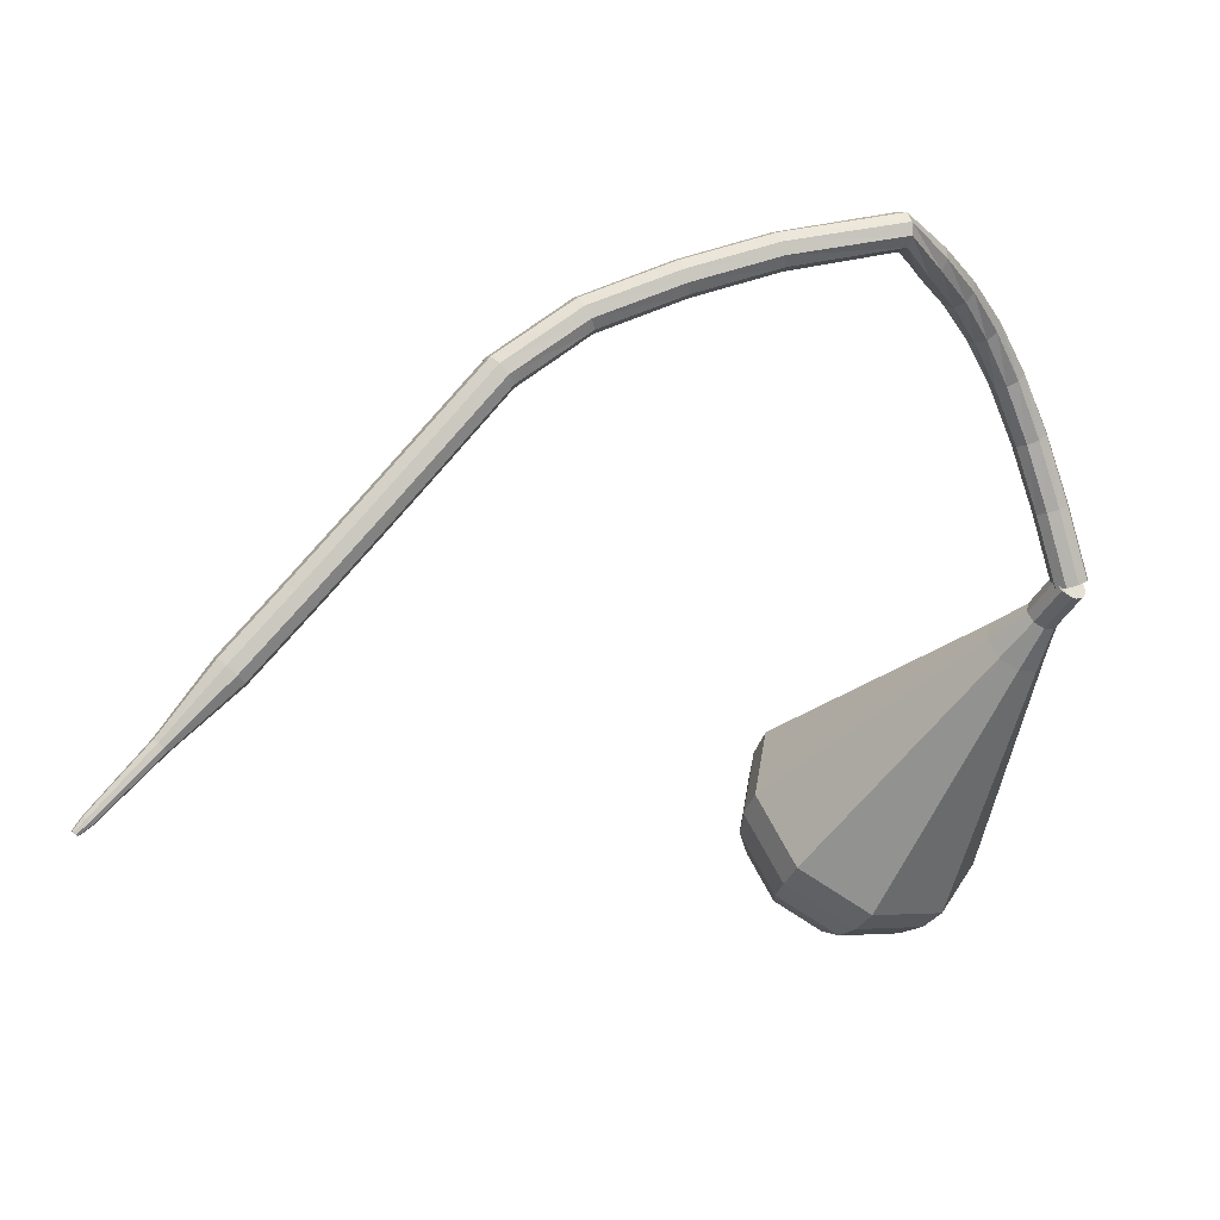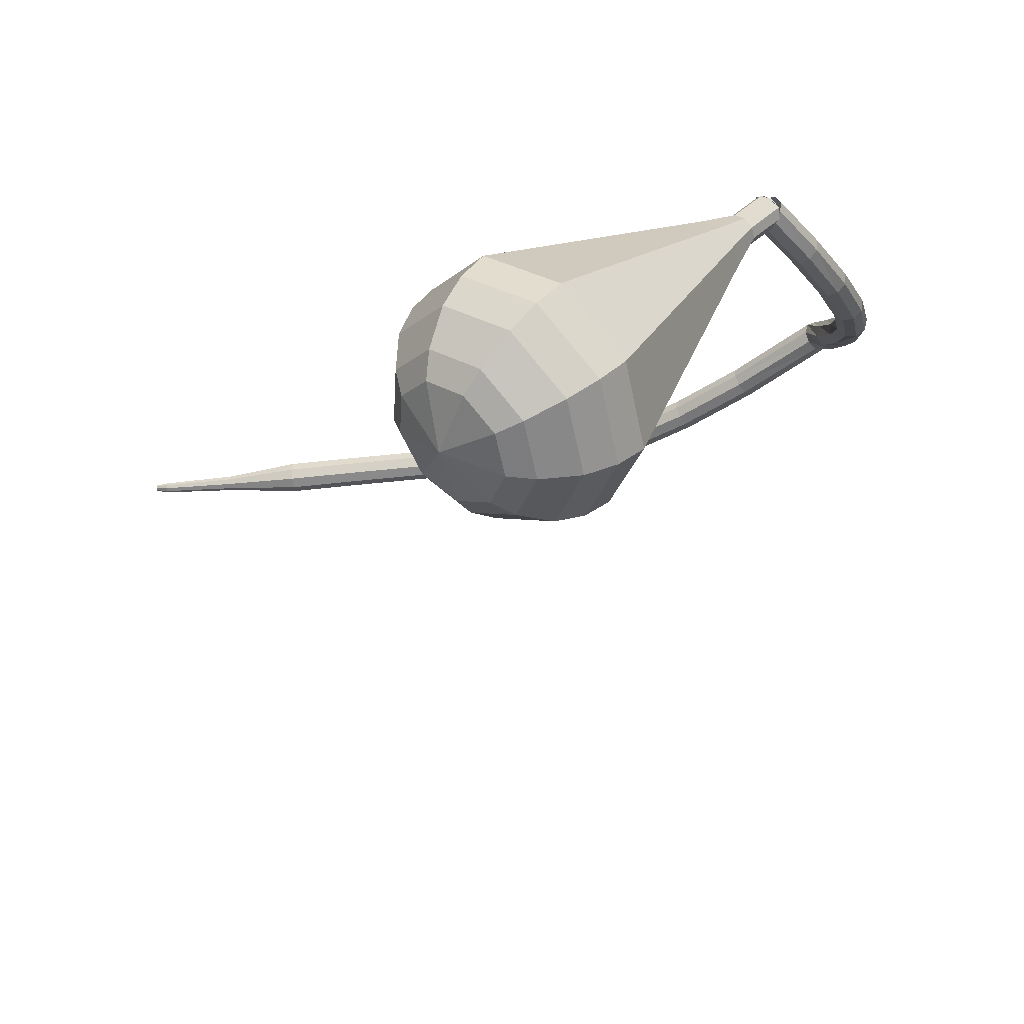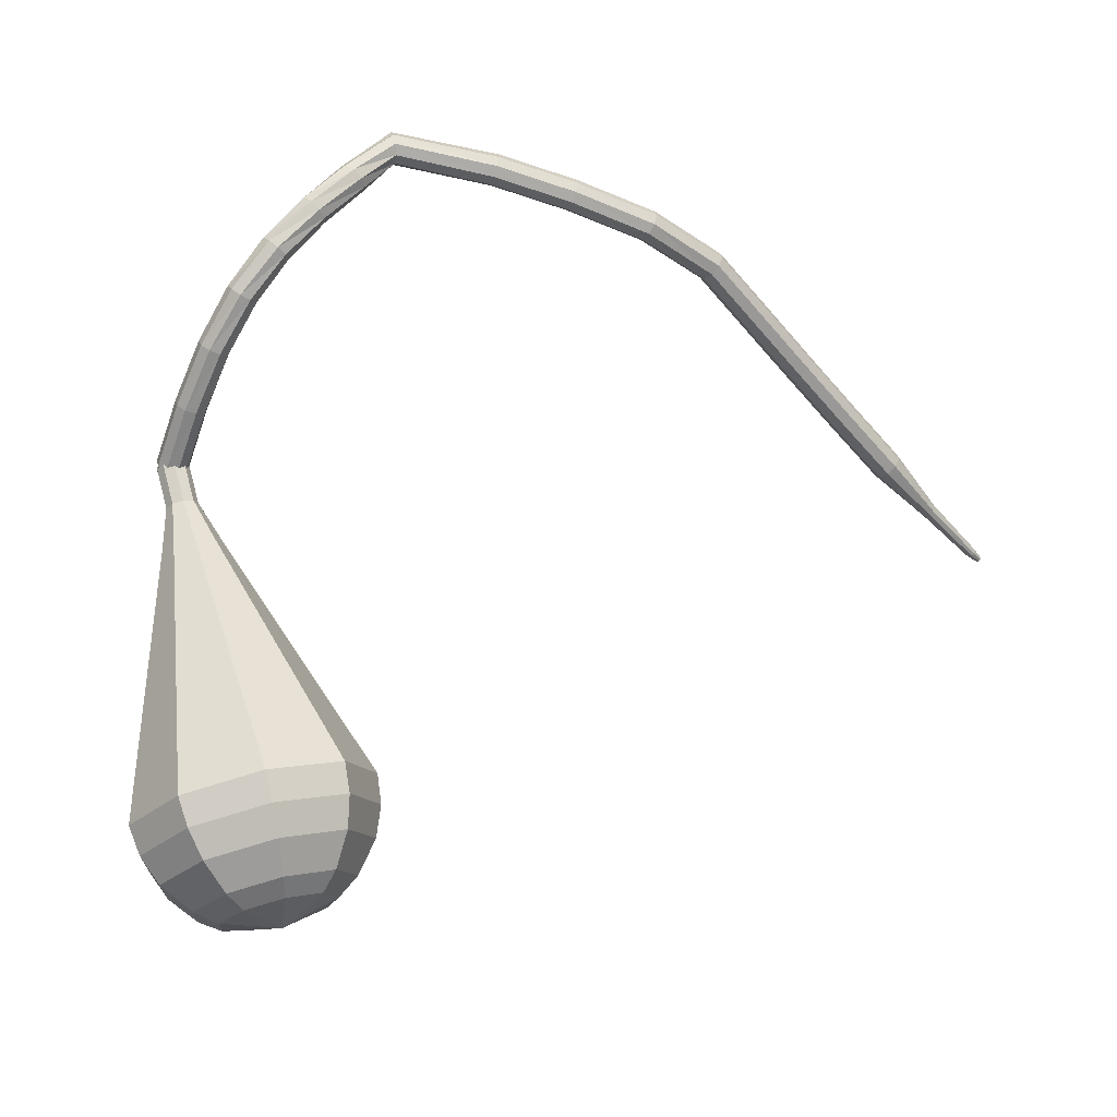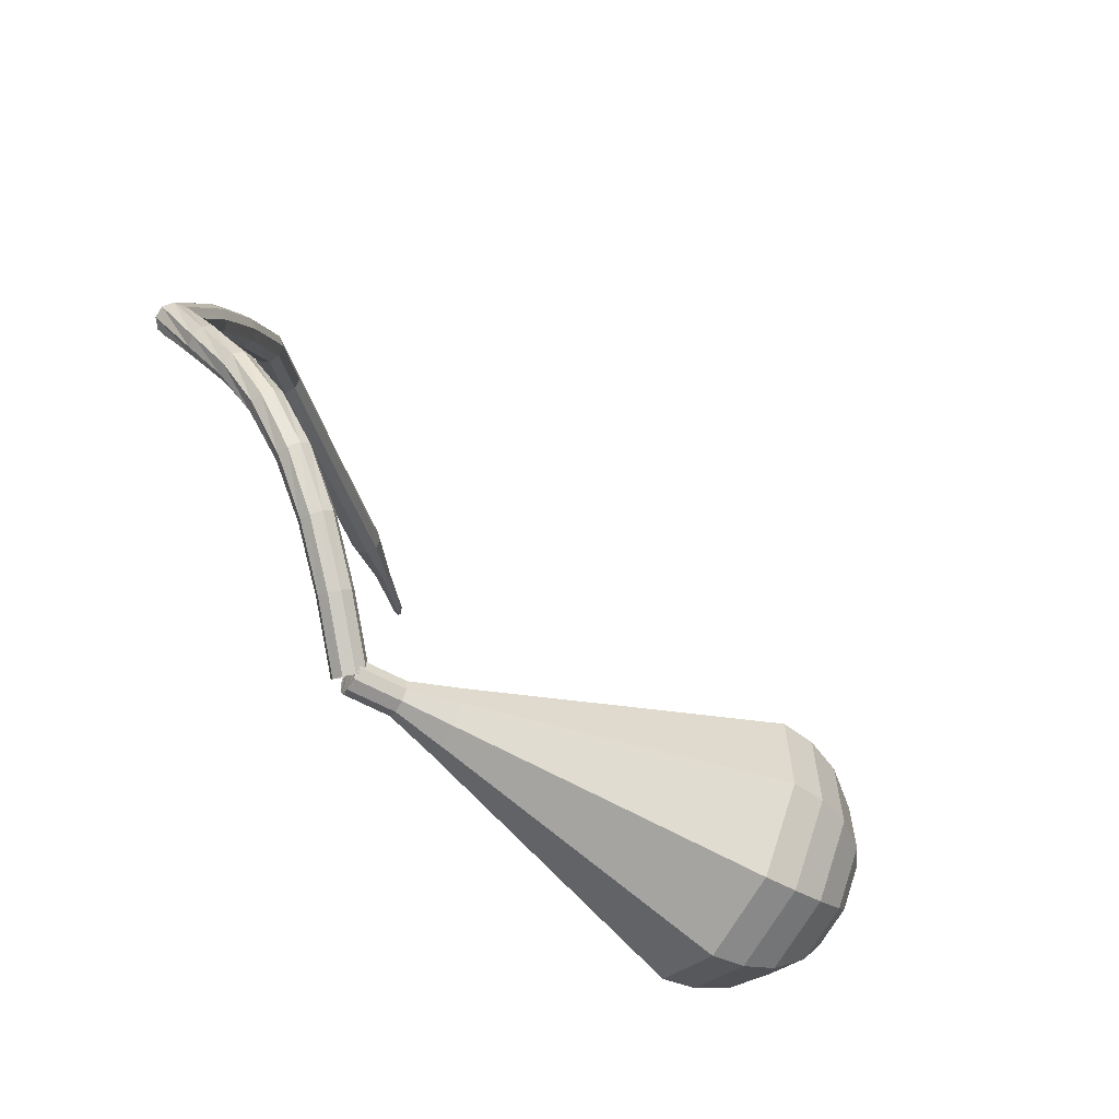
<metadata>
{"format":"obj","ext":"obj","renderer":"f3d","projection":"perspective","resolution":1024,"background":"white","views":[{"elev":-9.4,"azim":-3.0,"up":"+Y"},{"elev":-53.6,"azim":55.2,"up":"+Z"},{"elev":41.2,"azim":-170.1,"up":"+Y"},{"elev":17.9,"azim":107.8,"up":"+Y"}]}
</metadata>
<code>
g tube1
v 170.7 136.1 80.4
v 170.5 136.2 79.78
v 169.9 136.1 79.46
v 169.2 135.9 79.57
v 168.9 135.6 80.07
v 168.9 135.4 80.73
v 169.4 135.4 81.23
v 170 135.6 81.35
v 170.6 135.9 81.02
v 170.7 136.1 80.4
v 169.5 140 81.61
v 169.2 140.1 81
v 168.6 140 80.67
v 168 139.8 80.79
v 167.6 139.5 81.28
v 167.7 139.3 81.93
v 168.2 139.3 82.42
v 168.8 139.4 82.54
v 169.4 139.7 82.21
v 169.5 140 81.61
v 168.1 143.6 83.06
v 167.8 143.7 82.48
v 167.2 143.6 82.17
v 166.6 143.3 82.27
v 166.3 142.9 82.75
v 166.4 142.6 83.37
v 166.9 142.6 83.84
v 167.5 142.9 83.95
v 168 143.2 83.64
v 168.1 143.6 83.06
v 166.5 146.5 84.86
v 166.1 146.7 84.33
v 165.5 146.5 84.05
v 165 146.1 84.15
v 164.8 145.6 84.58
v 165 145.3 85.14
v 165.5 145.3 85.57
v 166.2 145.6 85.67
v 166.5 146.1 85.39
v 166.5 146.5 84.86
v 164.8 148.7 87.02
v 164.3 148.9 86.56
v 163.7 148.6 86.32
v 163.3 148.1 86.4
v 163.2 147.5 86.78
v 163.6 147.2 87.27
v 164.1 147.2 87.64
v 164.7 147.7 87.73
v 164.9 148.3 87.48
v 164.8 148.7 87.02
v 162.8 150.2 89.5
v 162.3 150.2 89.09
v 161.7 149.8 88.88
v 161.5 149.2 88.95
v 161.6 148.6 89.28
v 162.1 148.4 89.71
v 162.6 148.5 90.04
v 163.1 149.1 90.12
v 163.1 149.7 89.9
v 162.8 150.2 89.5
v 160.8 151 92.17
v 160.2 151 91.8
v 159.8 150.5 91.59
v 159.6 149.9 91.66
v 159.9 149.3 91.97
v 160.4 149.1 92.38
v 160.9 149.4 92.69
v 161.3 150 92.76
v 161.2 150.6 92.55
v 160.8 151 92.17
v 158.5 151.7 94.92
v 158.3 151.4 94.33
v 158.2 150.8 94.02
v 158.3 150.2 94.13
v 158.5 149.8 94.61
v 158.8 149.8 95.23
v 159 150.2 95.71
v 159 150.9 95.82
v 158.8 151.5 95.51
v 158.5 151.7 94.92
v 152.2 150.3 95.77
v 152.2 150 95.13
v 152.3 149.5 94.79
v 152.5 148.8 94.9
v 152.6 148.4 95.43
v 152.7 148.4 96.11
v 152.7 148.9 96.63
v 152.5 149.5 96.74
v 152.3 150.1 96.4
v 152.2 150.3 95.77
v 147.3 148.7 96.21
v 147.4 148.4 95.57
v 147.5 147.9 95.23
v 147.8 147.3 95.34
v 148 146.9 95.87
v 148 146.9 96.55
v 147.9 147.3 97.07
v 147.7 147.9 97.19
v 147.5 148.5 96.85
v 147.3 148.7 96.21
v 142.5 146.6 96.68
v 142.5 146.3 96.04
v 142.8 145.8 95.7
v 143.1 145.2 95.82
v 143.4 144.9 96.34
v 143.5 144.9 97.02
v 143.3 145.3 97.54
v 143 145.9 97.65
v 142.6 146.4 97.31
v 142.5 146.6 96.68
v 138.3 143.4 97.41
v 138.4 143.2 96.77
v 138.8 142.8 96.43
v 139.3 142.3 96.55
v 139.6 142 97.07
v 139.7 142 97.76
v 139.4 142.4 98.28
v 138.9 142.9 98.4
v 138.5 143.3 98.06
v 138.3 143.4 97.41
v 135.2 139.7 97.38
v 135.4 139.6 96.73
v 135.8 139.2 96.39
v 136.3 138.8 96.51
v 136.7 138.5 97.04
v 136.7 138.5 97.72
v 136.3 138.8 98.24
v 135.8 139.2 98.36
v 135.4 139.6 98.02
v 135.2 139.7 97.38
v 132.1 136.2 97.33
v 132.3 136 96.69
v 132.7 135.6 96.35
v 133.3 135.2 96.47
v 133.6 134.9 96.99
v 133.6 134.9 97.67
v 133.2 135.2 98.2
v 132.7 135.6 98.32
v 132.3 136 97.97
v 132.1 136.2 97.33
v 129 132.6 97.27
v 129.2 132.5 96.63
v 129.7 132.1 96.29
v 130.2 131.6 96.41
v 130.5 131.3 96.93
v 130.5 131.3 97.62
v 130.2 131.6 98.14
v 129.7 132 98.26
v 129.2 132.4 97.92
v 129 132.6 97.27
v 125.9 129.1 97.23
v 126.1 128.9 96.59
v 126.6 128.5 96.25
v 127.1 128.1 96.37
v 127.4 127.8 96.89
v 127.4 127.8 97.58
v 127.1 128.1 98.1
v 126.6 128.5 98.22
v 126.1 128.9 97.88
v 125.9 129.1 97.23
v 123.2 125.2 97.29
v 123.3 125.2 96.97
v 123.5 125 96.8
v 123.7 124.7 96.86
v 123.9 124.6 97.12
v 123.9 124.6 97.46
v 123.7 124.8 97.72
v 123.5 125 97.78
v 123.3 125.2 97.61
v 123.2 125.2 97.29
v 120.1 121.7 97.57
v 120.2 121.6 97.35
v 120.3 121.4 97.24
v 120.5 121.3 97.28
v 120.6 121.2 97.45
v 120.6 121.2 97.68
v 120.5 121.3 97.86
v 120.4 121.5 97.89
v 120.2 121.6 97.78
v 120.1 121.7 97.57
v 119.7 121 97.67
v 119.7 120.9 97.54
v 119.8 120.8 97.47
v 119.9 120.8 97.5
v 120 120.7 97.6
v 120 120.7 97.74
v 119.9 120.8 97.84
v 119.8 120.9 97.86
v 119.8 121 97.8
v 119.7 121 97.67
f 1 2 12
f 12 11 1
f 2 3 13
f 13 12 2
f 3 4 14
f 14 13 3
f 4 5 15
f 15 14 4
f 5 6 16
f 16 15 5
f 6 7 17
f 17 16 6
f 7 8 18
f 18 17 7
f 8 9 19
f 19 18 8
f 9 10 20
f 20 19 9
f 11 12 22
f 22 21 11
f 12 13 23
f 23 22 12
f 13 14 24
f 24 23 13
f 14 15 25
f 25 24 14
f 15 16 26
f 26 25 15
f 16 17 27
f 27 26 16
f 17 18 28
f 28 27 17
f 18 19 29
f 29 28 18
f 19 20 30
f 30 29 19
f 21 22 32
f 32 31 21
f 22 23 33
f 33 32 22
f 23 24 34
f 34 33 23
f 24 25 35
f 35 34 24
f 25 26 36
f 36 35 25
f 26 27 37
f 37 36 26
f 27 28 38
f 38 37 27
f 28 29 39
f 39 38 28
f 29 30 40
f 40 39 29
f 31 32 42
f 42 41 31
f 32 33 43
f 43 42 32
f 33 34 44
f 44 43 33
f 34 35 45
f 45 44 34
f 35 36 46
f 46 45 35
f 36 37 47
f 47 46 36
f 37 38 48
f 48 47 37
f 38 39 49
f 49 48 38
f 39 40 50
f 50 49 39
f 41 42 52
f 52 51 41
f 42 43 53
f 53 52 42
f 43 44 54
f 54 53 43
f 44 45 55
f 55 54 44
f 45 46 56
f 56 55 45
f 46 47 57
f 57 56 46
f 47 48 58
f 58 57 47
f 48 49 59
f 59 58 48
f 49 50 60
f 60 59 49
f 51 52 62
f 62 61 51
f 52 53 63
f 63 62 52
f 53 54 64
f 64 63 53
f 54 55 65
f 65 64 54
f 55 56 66
f 66 65 55
f 56 57 67
f 67 66 56
f 57 58 68
f 68 67 57
f 58 59 69
f 69 68 58
f 59 60 70
f 70 69 59
f 61 62 72
f 72 71 61
f 62 63 73
f 73 72 62
f 63 64 74
f 74 73 63
f 64 65 75
f 75 74 64
f 65 66 76
f 76 75 65
f 66 67 77
f 77 76 66
f 67 68 78
f 78 77 67
f 68 69 79
f 79 78 68
f 69 70 80
f 80 79 69
f 71 72 82
f 82 81 71
f 72 73 83
f 83 82 72
f 73 74 84
f 84 83 73
f 74 75 85
f 85 84 74
f 75 76 86
f 86 85 75
f 76 77 87
f 87 86 76
f 77 78 88
f 88 87 77
f 78 79 89
f 89 88 78
f 79 80 90
f 90 89 79
f 81 82 92
f 92 91 81
f 82 83 93
f 93 92 82
f 83 84 94
f 94 93 83
f 84 85 95
f 95 94 84
f 85 86 96
f 96 95 85
f 86 87 97
f 97 96 86
f 87 88 98
f 98 97 87
f 88 89 99
f 99 98 88
f 89 90 100
f 100 99 89
f 91 92 102
f 102 101 91
f 92 93 103
f 103 102 92
f 93 94 104
f 104 103 93
f 94 95 105
f 105 104 94
f 95 96 106
f 106 105 95
f 96 97 107
f 107 106 96
f 97 98 108
f 108 107 97
f 98 99 109
f 109 108 98
f 99 100 110
f 110 109 99
f 101 102 112
f 112 111 101
f 102 103 113
f 113 112 102
f 103 104 114
f 114 113 103
f 104 105 115
f 115 114 104
f 105 106 116
f 116 115 105
f 106 107 117
f 117 116 106
f 107 108 118
f 118 117 107
f 108 109 119
f 119 118 108
f 109 110 120
f 120 119 109
f 111 112 122
f 122 121 111
f 112 113 123
f 123 122 112
f 113 114 124
f 124 123 113
f 114 115 125
f 125 124 114
f 115 116 126
f 126 125 115
f 116 117 127
f 127 126 116
f 117 118 128
f 128 127 117
f 118 119 129
f 129 128 118
f 119 120 130
f 130 129 119
f 121 122 132
f 132 131 121
f 122 123 133
f 133 132 122
f 123 124 134
f 134 133 123
f 124 125 135
f 135 134 124
f 125 126 136
f 136 135 125
f 126 127 137
f 137 136 126
f 127 128 138
f 138 137 127
f 128 129 139
f 139 138 128
f 129 130 140
f 140 139 129
f 131 132 142
f 142 141 131
f 132 133 143
f 143 142 132
f 133 134 144
f 144 143 133
f 134 135 145
f 145 144 134
f 135 136 146
f 146 145 135
f 136 137 147
f 147 146 136
f 137 138 148
f 148 147 137
f 138 139 149
f 149 148 138
f 139 140 150
f 150 149 139
f 141 142 152
f 152 151 141
f 142 143 153
f 153 152 142
f 143 144 154
f 154 153 143
f 144 145 155
f 155 154 144
f 145 146 156
f 156 155 145
f 146 147 157
f 157 156 146
f 147 148 158
f 158 157 147
f 148 149 159
f 159 158 148
f 149 150 160
f 160 159 149
f 151 152 162
f 162 161 151
f 152 153 163
f 163 162 152
f 153 154 164
f 164 163 153
f 154 155 165
f 165 164 154
f 155 156 166
f 166 165 155
f 156 157 167
f 167 166 156
f 157 158 168
f 168 167 157
f 158 159 169
f 169 168 158
f 159 160 170
f 170 169 159
f 161 162 172
f 172 171 161
f 162 163 173
f 173 172 162
f 163 164 174
f 174 173 163
f 164 165 175
f 175 174 164
f 165 166 176
f 176 175 165
f 166 167 177
f 177 176 166
f 167 168 178
f 178 177 167
f 168 169 179
f 179 178 168
f 169 170 180
f 180 179 169
f 171 172 182
f 182 181 171
f 172 173 183
f 183 182 172
f 173 174 184
f 184 183 173
f 174 175 185
f 185 184 174
f 175 176 186
f 186 185 175
f 176 177 187
f 187 186 176
f 177 178 188
f 188 187 177
f 178 179 189
f 189 188 178
f 179 180 190
f 190 189 179
v 170.5 135.1 80.4
v 170.7 135.6 79.96
v 170.4 136.2 79.73
v 169.9 136.6 79.81
v 169.3 136.6 80.17
v 168.9 136.3 80.64
v 169 135.7 80.99
v 169.4 135.2 81.08
v 170 134.9 80.84
v 170.5 135.1 80.4
v 169 136.4 80.4
v 169.5 136.7 79.99
v 170.1 136.5 79.77
v 170.6 136 79.85
v 170.7 135.4 80.18
v 170.4 135 80.62
v 169.8 135 80.95
v 169.2 135.3 81.03
v 168.9 135.9 80.81
v 169 136.4 80.4
v 167.9 135.1 78.29
v 168.4 135.3 77.88
v 169 135.2 77.66
v 169.5 134.7 77.74
v 169.6 134.1 78.07
v 169.3 133.7 78.51
v 168.7 133.6 78.84
v 168.1 134 78.91
v 167.8 134.6 78.7
v 167.9 135.1 78.29
v 166.1 134.3 76.18
v 167.1 134.7 75.41
v 168.2 134.4 75
v 169.1 133.5 75.14
v 169.3 132.4 75.77
v 168.6 131.6 76.58
v 167.5 131.5 77.21
v 166.4 132.2 77.35
v 165.9 133.3 76.94
v 166.1 134.3 76.18
v 164.3 133.5 74.06
v 165.7 134.2 72.91
v 167.5 133.7 72.3
v 168.8 132.3 72.51
v 169 130.7 73.45
v 168.1 129.5 74.67
v 166.4 129.4 75.61
v 164.8 130.4 75.82
v 163.9 132 75.21
v 164.3 133.5 74.06
v 162.5 132.8 71.95
v 164.3 133.7 70.42
v 166.7 133 69.6
v 168.4 131.2 69.88
v 168.8 128.9 71.13
v 167.5 127.4 72.77
v 165.3 127.3 74.02
v 163.1 128.6 74.3
v 162 130.8 73.48
v 162.5 132.8 71.95
v 158.8 131.3 67.73
v 161.6 132.6 65.43
v 165.1 131.6 64.2
v 167.8 128.8 64.63
v 168.2 125.5 66.5
v 166.4 123.2 68.95
v 163 123 70.82
v 159.7 125 71.25
v 158.1 128.3 70.02
v 158.8 131.3 67.73
v 155.2 129.7 63.5
v 158.9 131.5 60.43
v 163.6 130.2 58.8
v 167.1 126.5 59.37
v 167.7 122.1 61.87
v 165.2 119 65.13
v 160.7 118.7 67.63
v 156.4 121.4 68.2
v 154.2 125.7 66.57
v 155.2 129.7 63.5
v 154.6 128.7 62.05
v 158.2 130.4 59.08
v 162.8 129.2 57.5
v 166.1 125.5 58.05
v 166.8 121.3 60.47
v 164.3 118.3 63.63
v 160 118 66.05
v 155.8 120.6 66.6
v 153.7 124.8 65.02
v 154.6 128.7 62.05
v 154.5 127.2 60.61
v 157.7 128.8 57.95
v 161.7 127.7 56.54
v 164.8 124.5 57.03
v 165.3 120.6 59.19
v 163.1 118 62.02
v 159.3 117.7 64.18
v 155.5 120 64.67
v 153.6 123.8 63.26
v 154.5 127.2 60.61
v 154.9 125.4 59.16
v 157.3 126.5 57.13
v 160.5 125.7 56.05
v 162.8 123.2 56.43
v 163.2 120.3 58.08
v 161.5 118.3 60.24
v 158.6 118.1 61.89
v 155.7 119.8 62.27
v 154.2 122.7 61.19
v 154.9 125.4 59.16
v 155.5 124.1 58.44
v 157.3 124.9 56.95
v 159.6 124.3 56.16
v 161.3 122.5 56.44
v 161.6 120.4 57.65
v 160.4 118.9 59.23
v 158.2 118.7 60.44
v 156.1 120 60.71
v 155.1 122.1 59.92
v 155.5 124.1 58.44
v 158 121.3 57.71
v 158 121.3 57.71
v 158 121.3 57.71
v 158 121.3 57.71
v 158 121.3 57.71
v 158 121.3 57.71
v 158 121.3 57.71
v 158 121.3 57.71
v 158 121.3 57.71
v 158 121.3 57.71
f 191 192 202
f 202 201 191
f 192 193 203
f 203 202 192
f 193 194 204
f 204 203 193
f 194 195 205
f 205 204 194
f 195 196 206
f 206 205 195
f 196 197 207
f 207 206 196
f 197 198 208
f 208 207 197
f 198 199 209
f 209 208 198
f 199 200 210
f 210 209 199
f 201 202 212
f 212 211 201
f 202 203 213
f 213 212 202
f 203 204 214
f 214 213 203
f 204 205 215
f 215 214 204
f 205 206 216
f 216 215 205
f 206 207 217
f 217 216 206
f 207 208 218
f 218 217 207
f 208 209 219
f 219 218 208
f 209 210 220
f 220 219 209
f 211 212 222
f 222 221 211
f 212 213 223
f 223 222 212
f 213 214 224
f 224 223 213
f 214 215 225
f 225 224 214
f 215 216 226
f 226 225 215
f 216 217 227
f 227 226 216
f 217 218 228
f 228 227 217
f 218 219 229
f 229 228 218
f 219 220 230
f 230 229 219
f 221 222 232
f 232 231 221
f 222 223 233
f 233 232 222
f 223 224 234
f 234 233 223
f 224 225 235
f 235 234 224
f 225 226 236
f 236 235 225
f 226 227 237
f 237 236 226
f 227 228 238
f 238 237 227
f 228 229 239
f 239 238 228
f 229 230 240
f 240 239 229
f 231 232 242
f 242 241 231
f 232 233 243
f 243 242 232
f 233 234 244
f 244 243 233
f 234 235 245
f 245 244 234
f 235 236 246
f 246 245 235
f 236 237 247
f 247 246 236
f 237 238 248
f 248 247 237
f 238 239 249
f 249 248 238
f 239 240 250
f 250 249 239
f 241 242 252
f 252 251 241
f 242 243 253
f 253 252 242
f 243 244 254
f 254 253 243
f 244 245 255
f 255 254 244
f 245 246 256
f 256 255 245
f 246 247 257
f 257 256 246
f 247 248 258
f 258 257 247
f 248 249 259
f 259 258 248
f 249 250 260
f 260 259 249
f 251 252 262
f 262 261 251
f 252 253 263
f 263 262 252
f 253 254 264
f 264 263 253
f 254 255 265
f 265 264 254
f 255 256 266
f 266 265 255
f 256 257 267
f 267 266 256
f 257 258 268
f 268 267 257
f 258 259 269
f 269 268 258
f 259 260 270
f 270 269 259
f 261 262 272
f 272 271 261
f 262 263 273
f 273 272 262
f 263 264 274
f 274 273 263
f 264 265 275
f 275 274 264
f 265 266 276
f 276 275 265
f 266 267 277
f 277 276 266
f 267 268 278
f 278 277 267
f 268 269 279
f 279 278 268
f 269 270 280
f 280 279 269
f 271 272 282
f 282 281 271
f 272 273 283
f 283 282 272
f 273 274 284
f 284 283 273
f 274 275 285
f 285 284 274
f 275 276 286
f 286 285 275
f 276 277 287
f 287 286 276
f 277 278 288
f 288 287 277
f 278 279 289
f 289 288 278
f 279 280 290
f 290 289 279
f 281 282 292
f 292 291 281
f 282 283 293
f 293 292 282
f 283 284 294
f 294 293 283
f 284 285 295
f 295 294 284
f 285 286 296
f 296 295 285
f 286 287 297
f 297 296 286
f 287 288 298
f 298 297 287
f 288 289 299
f 299 298 288
f 289 290 300
f 300 299 289
f 291 292 302
f 302 301 291
f 292 293 303
f 303 302 292
f 293 294 304
f 304 303 293
f 294 295 305
f 305 304 294
f 295 296 306
f 306 305 295
f 296 297 307
f 307 306 296
f 297 298 308
f 308 307 297
f 298 299 309
f 309 308 298
f 299 300 310
f 310 309 299
f 301 302 312
f 312 311 301
f 302 303 313
f 313 312 302
f 303 304 314
f 314 313 303
f 304 305 315
f 315 314 304
f 305 306 316
f 316 315 305
f 306 307 317
f 317 316 306
f 307 308 318
f 318 317 307
f 308 309 319
f 319 318 308
f 309 310 320
f 320 319 309

</code>
